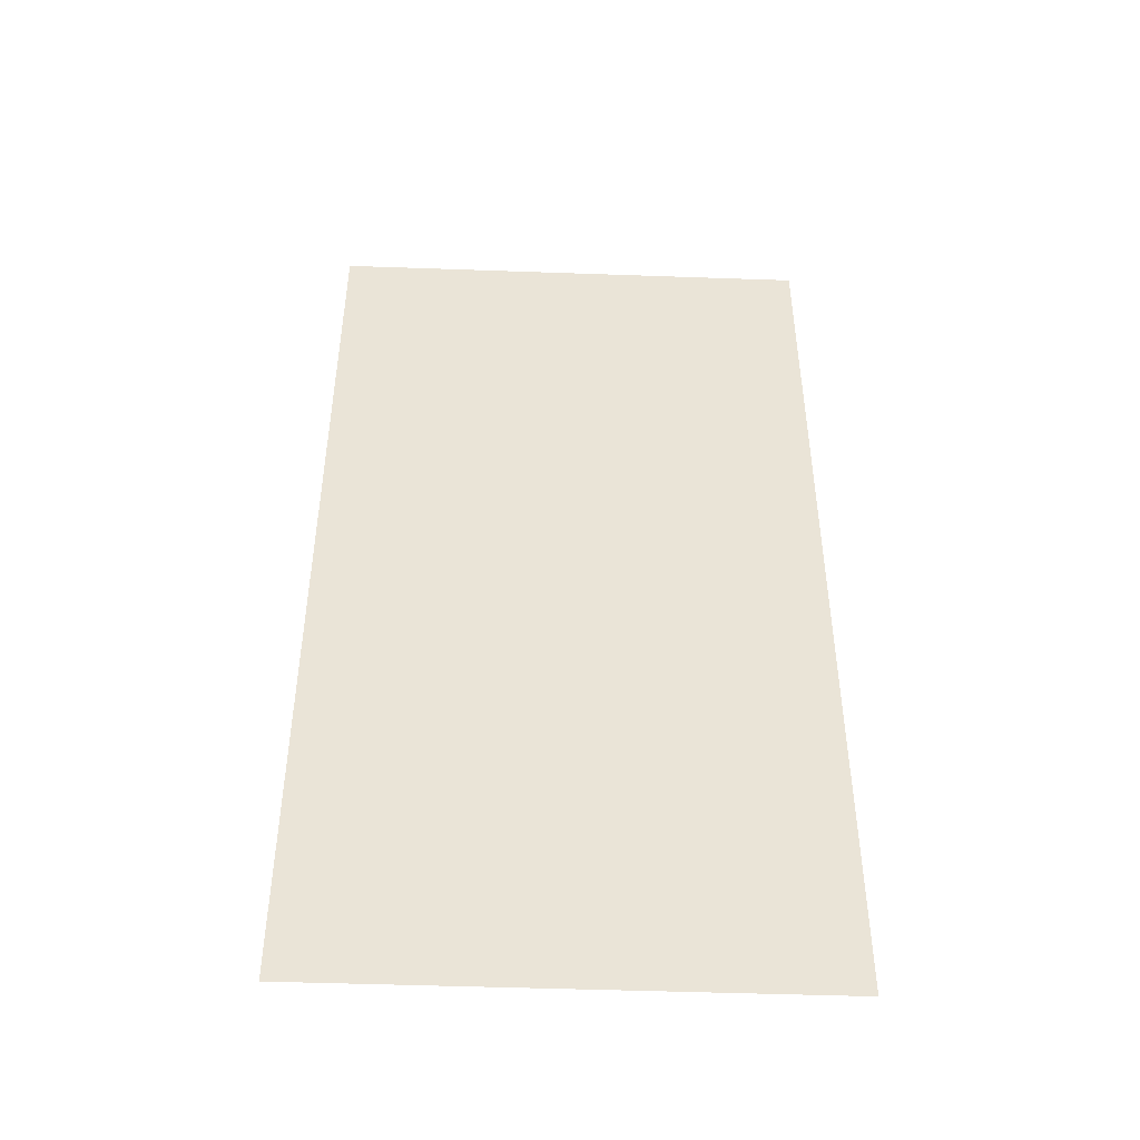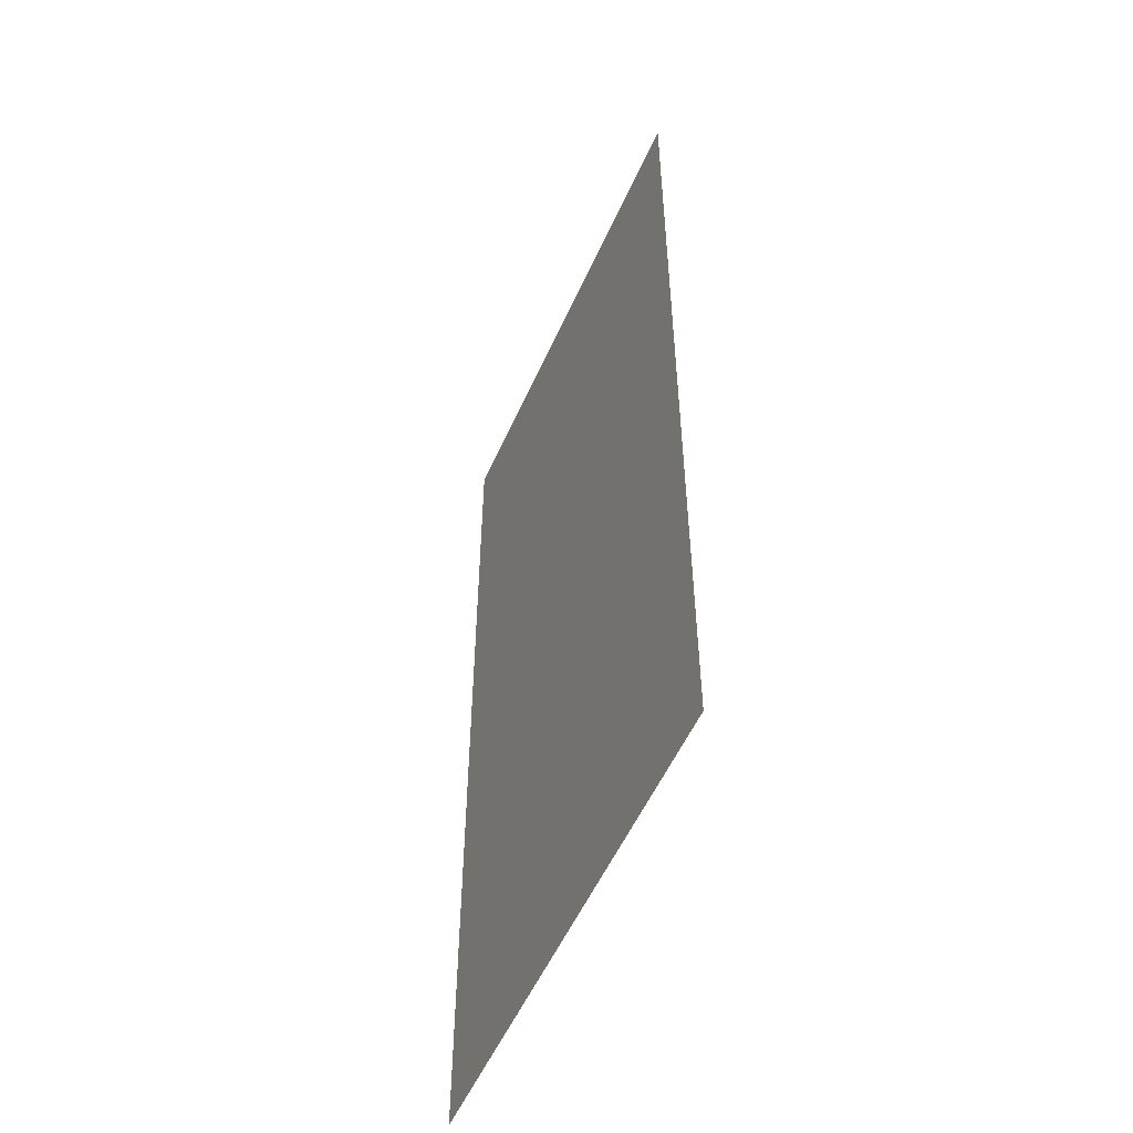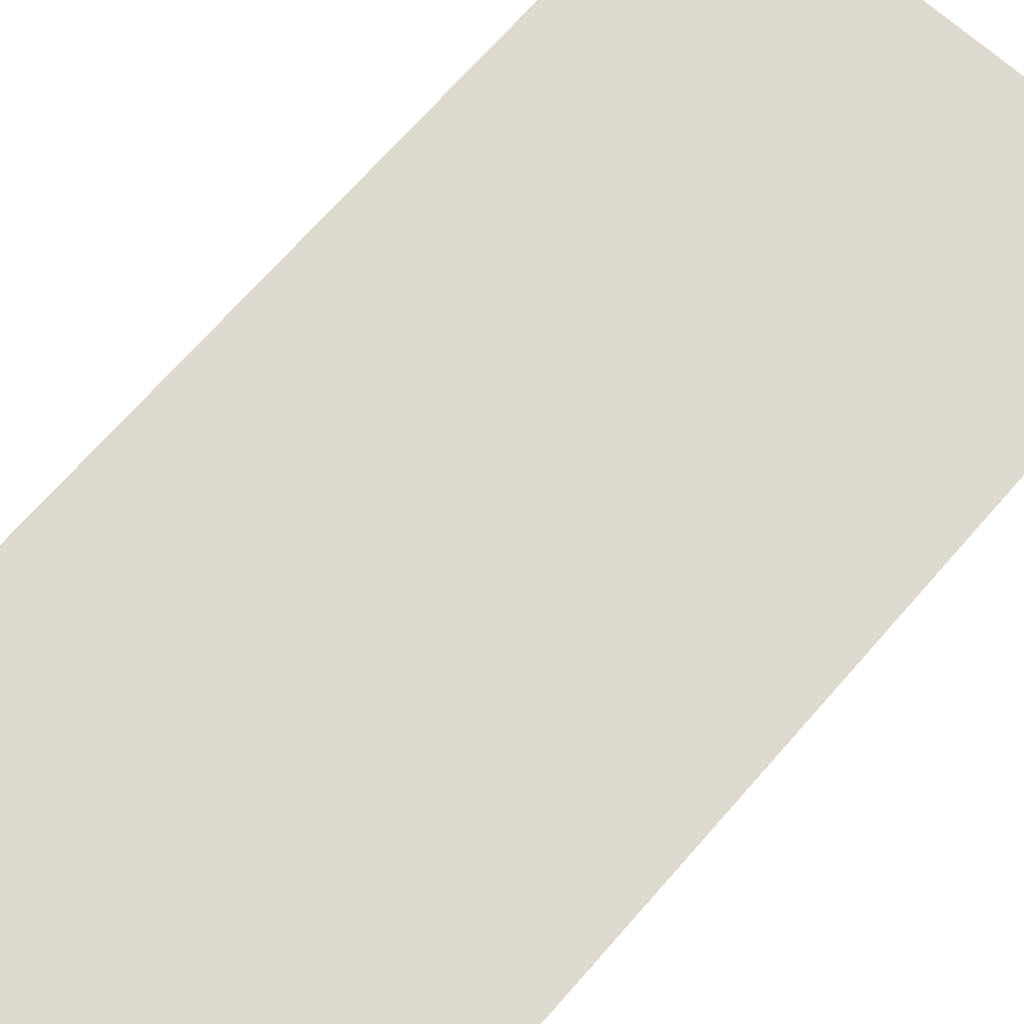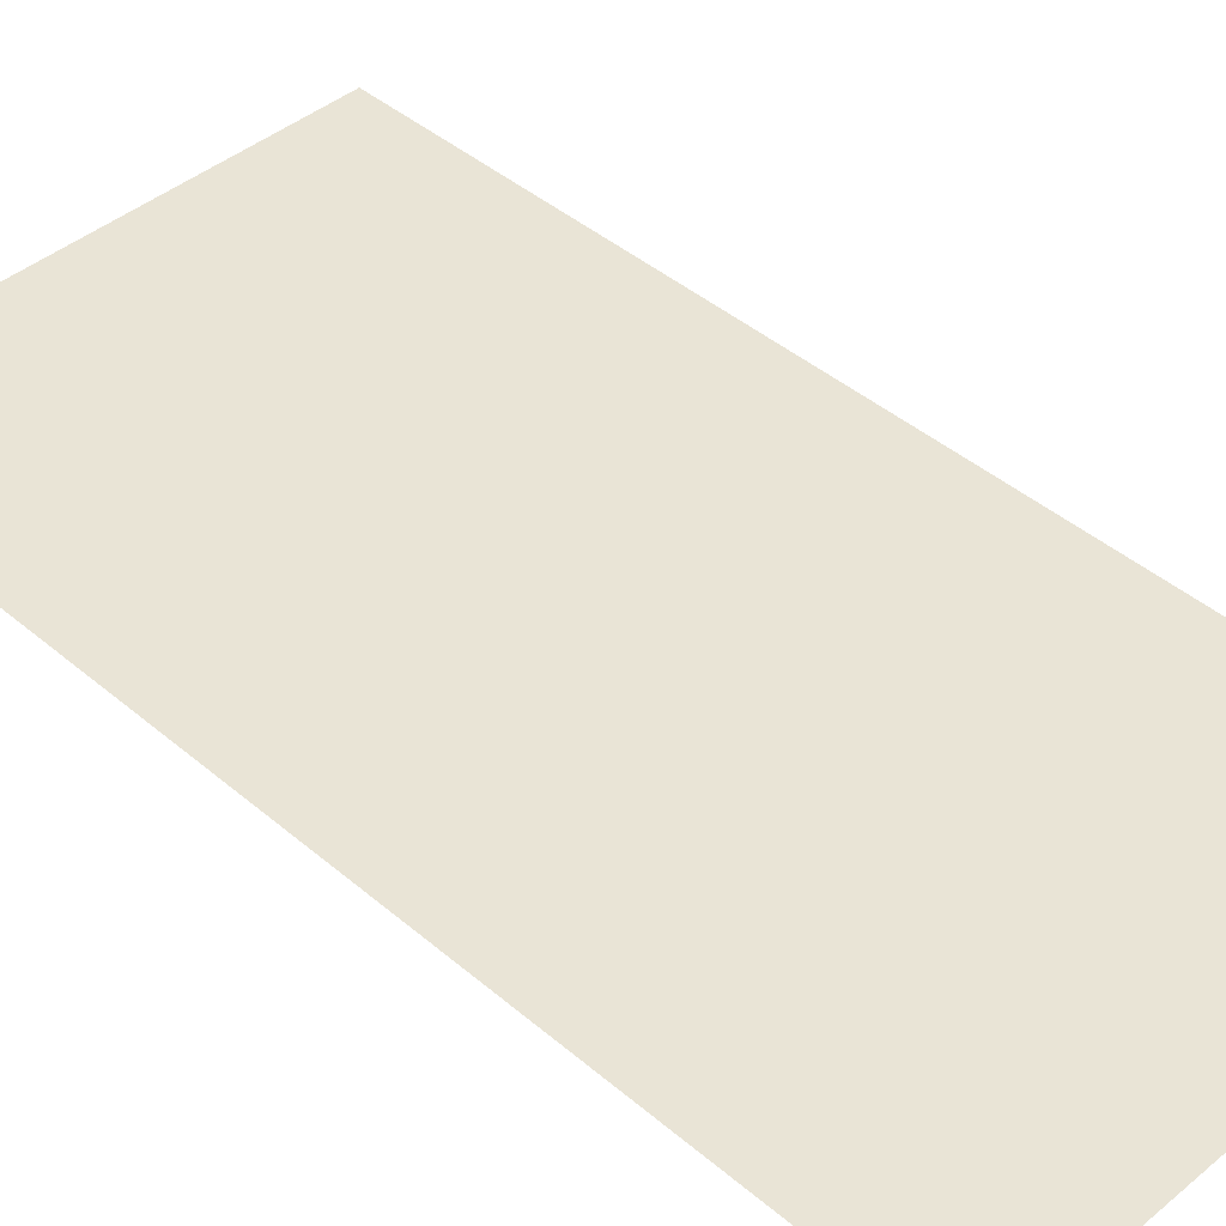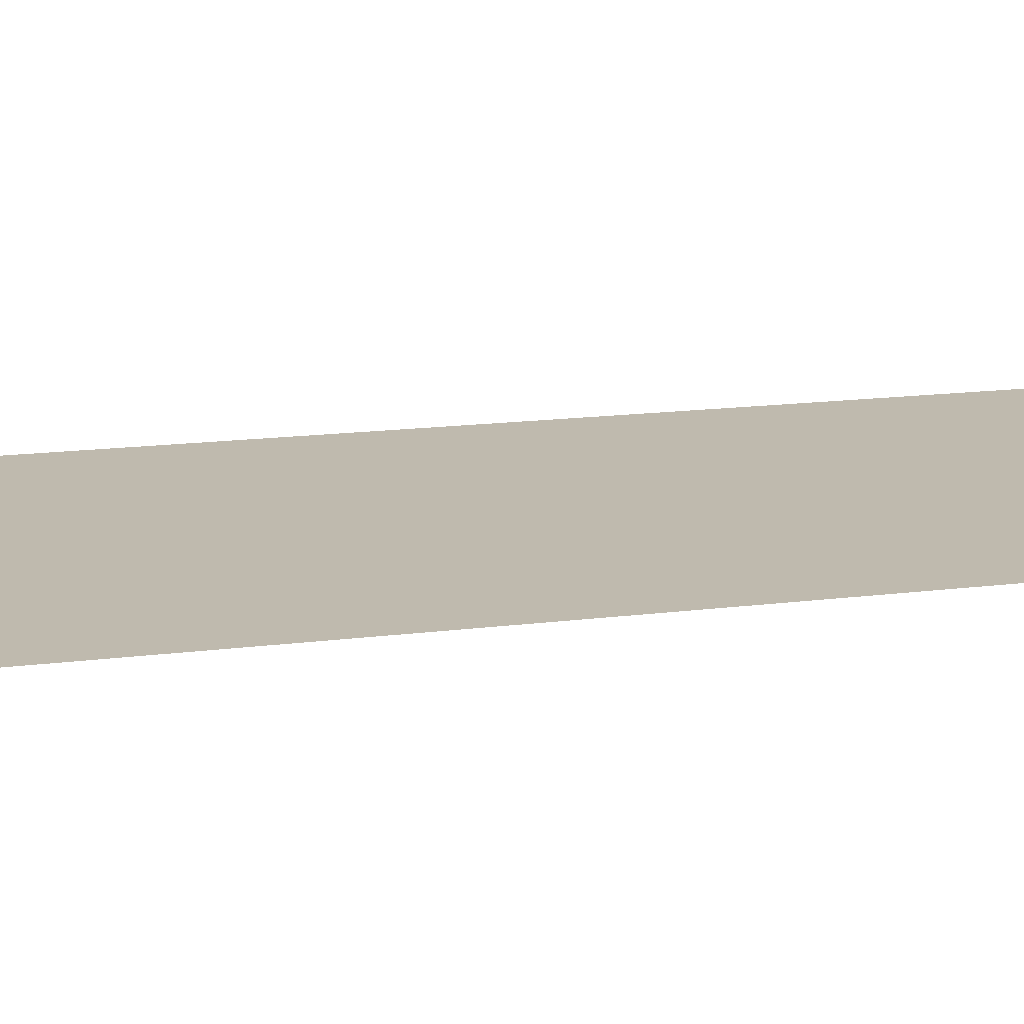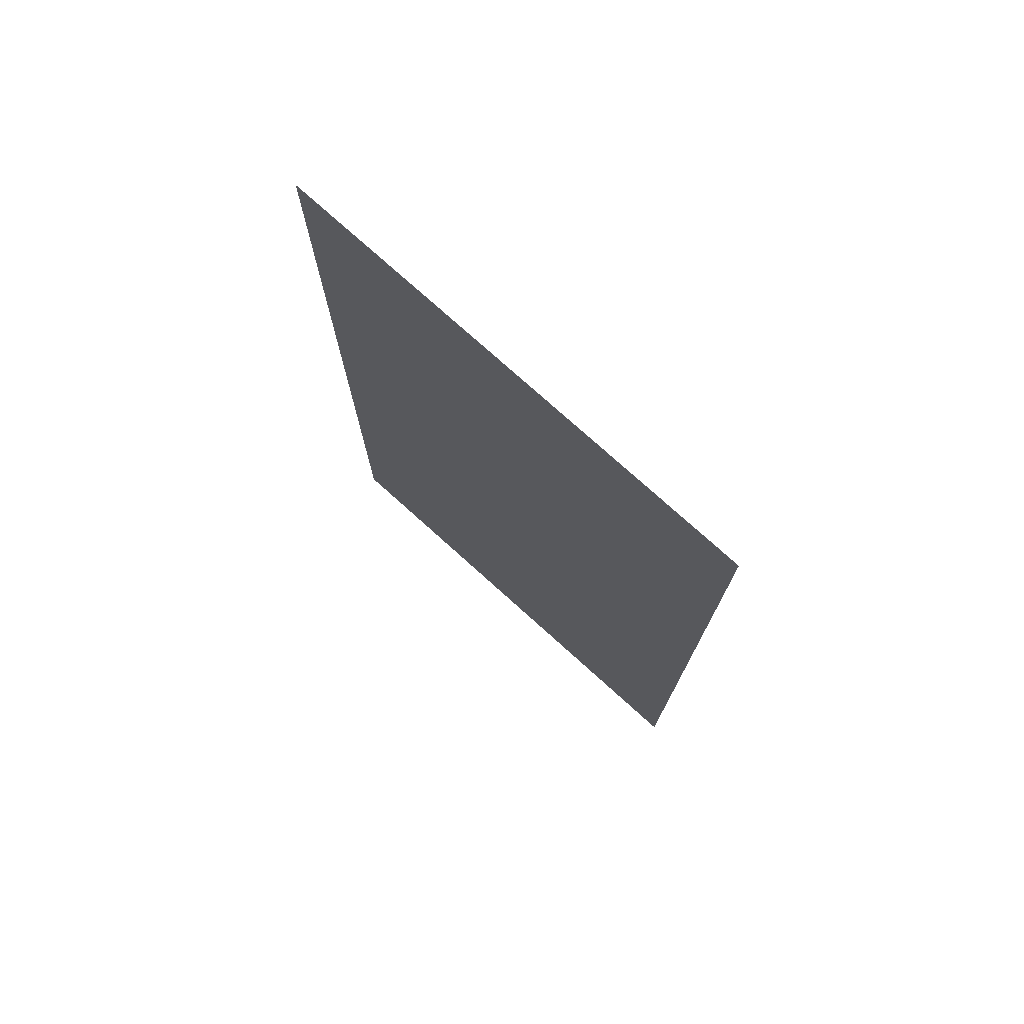
<metadata>
{"format":"obj","ext":"obj","renderer":"f3d","projection":"perspective","resolution":1024,"background":"white","views":[{"elev":-47.5,"azim":177.7,"up":"+Z"},{"elev":-54.3,"azim":-113.7,"up":"+Z"},{"elev":70.9,"azim":-138.6,"up":"+Y"},{"elev":42.7,"azim":135.3,"up":"+Y"},{"elev":15.6,"azim":-105.2,"up":"+Y"},{"elev":76.3,"azim":-138.0,"up":"+Z"}]}
</metadata>
<code>
o plane_plane.007
v 16 0.16 -32.17
v -16 0.16 -32.17
v 16 0.16 31.83
v -16 0.16 31.83
f 1 2 3
f 3 2 4

</code>
